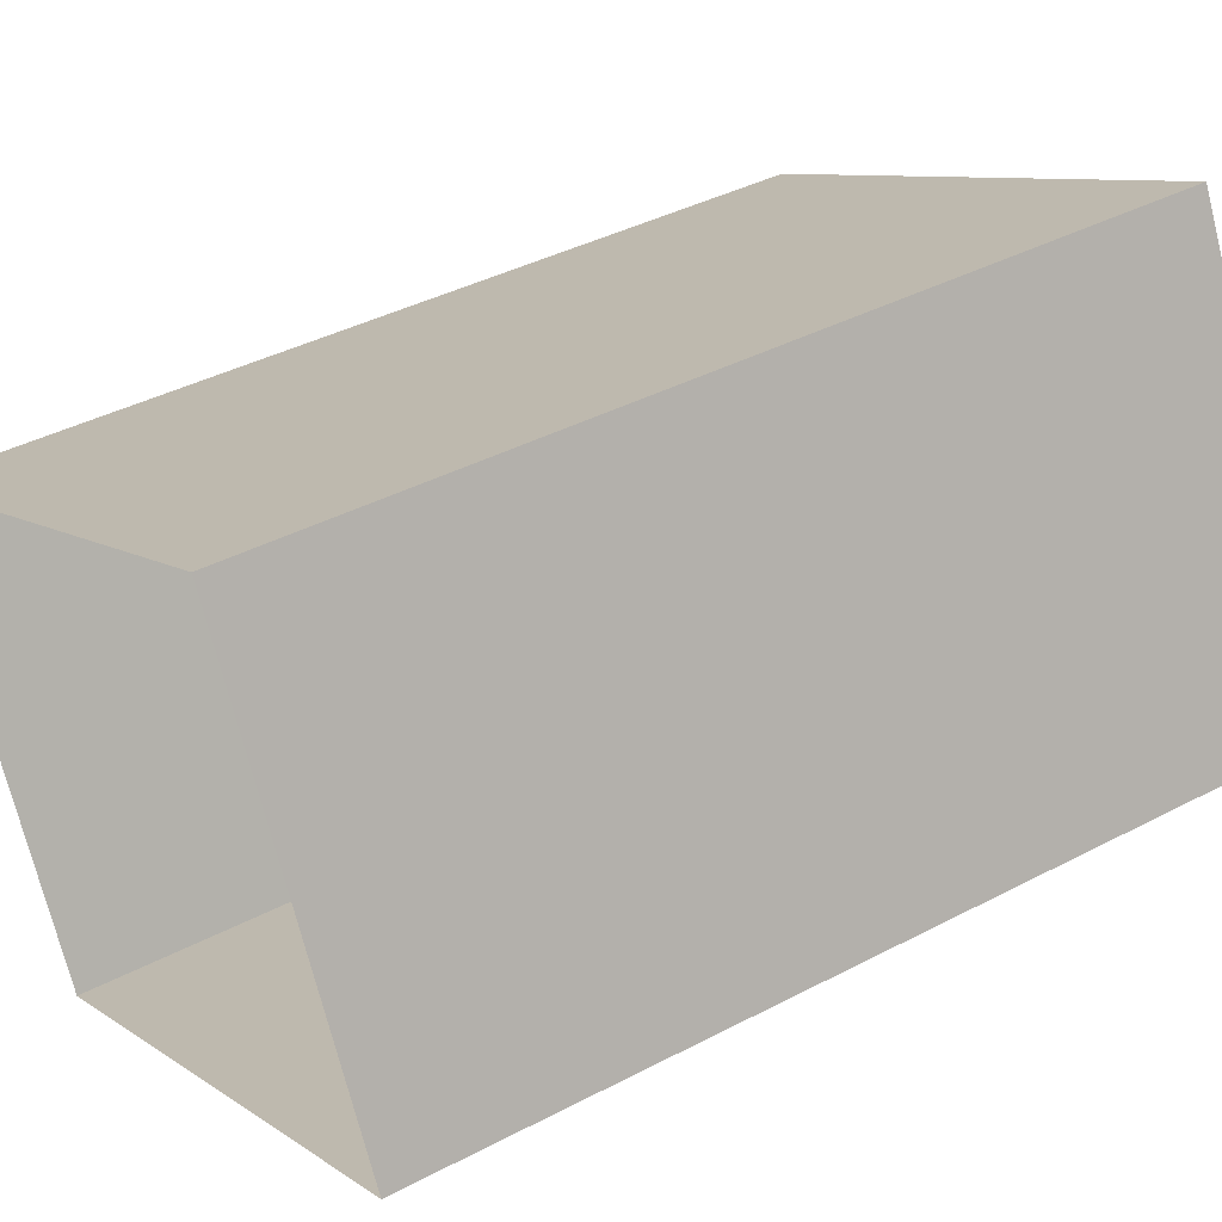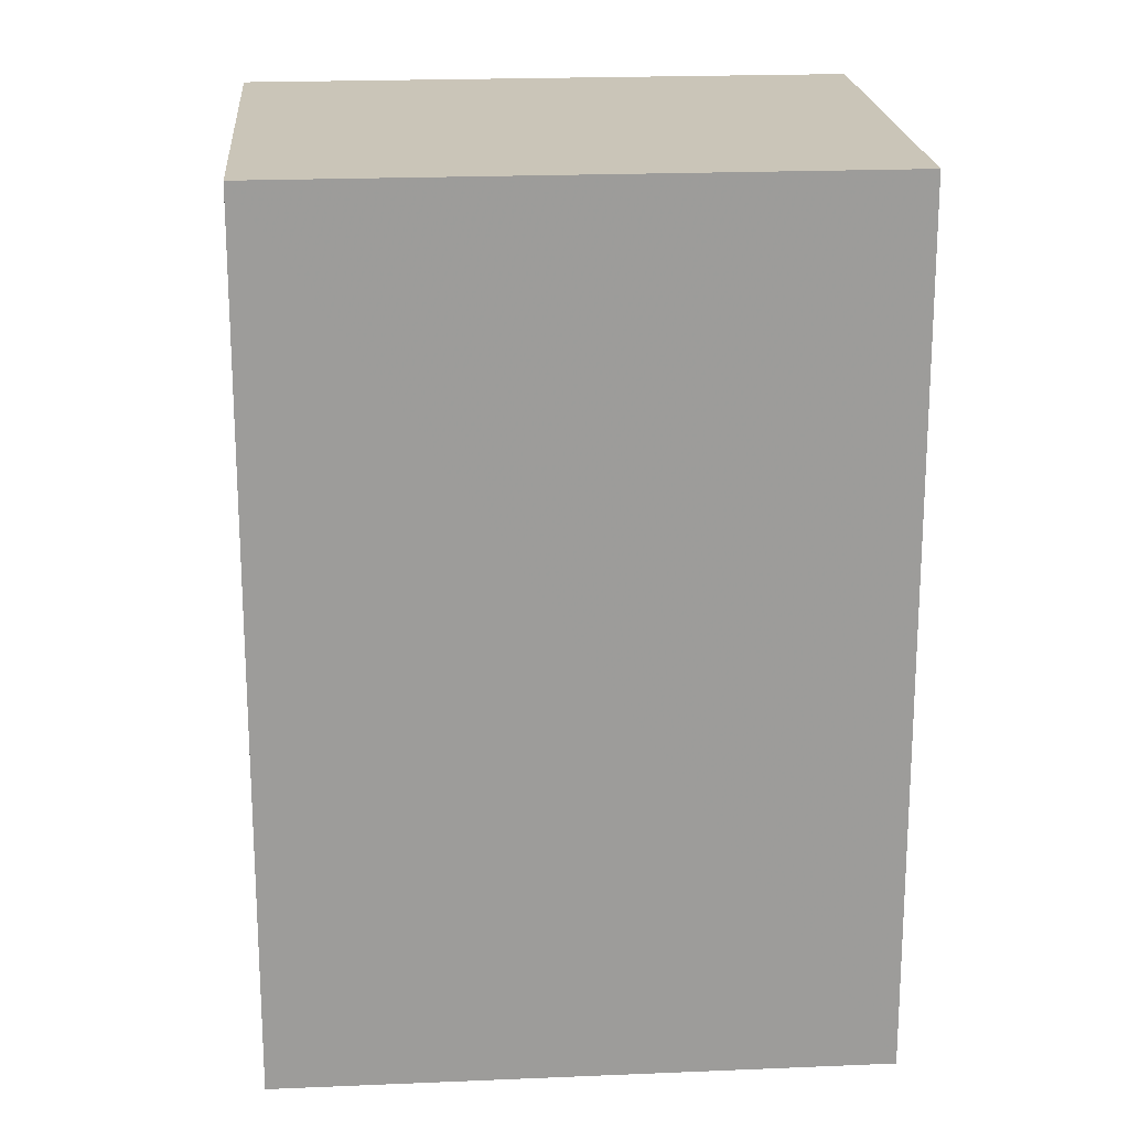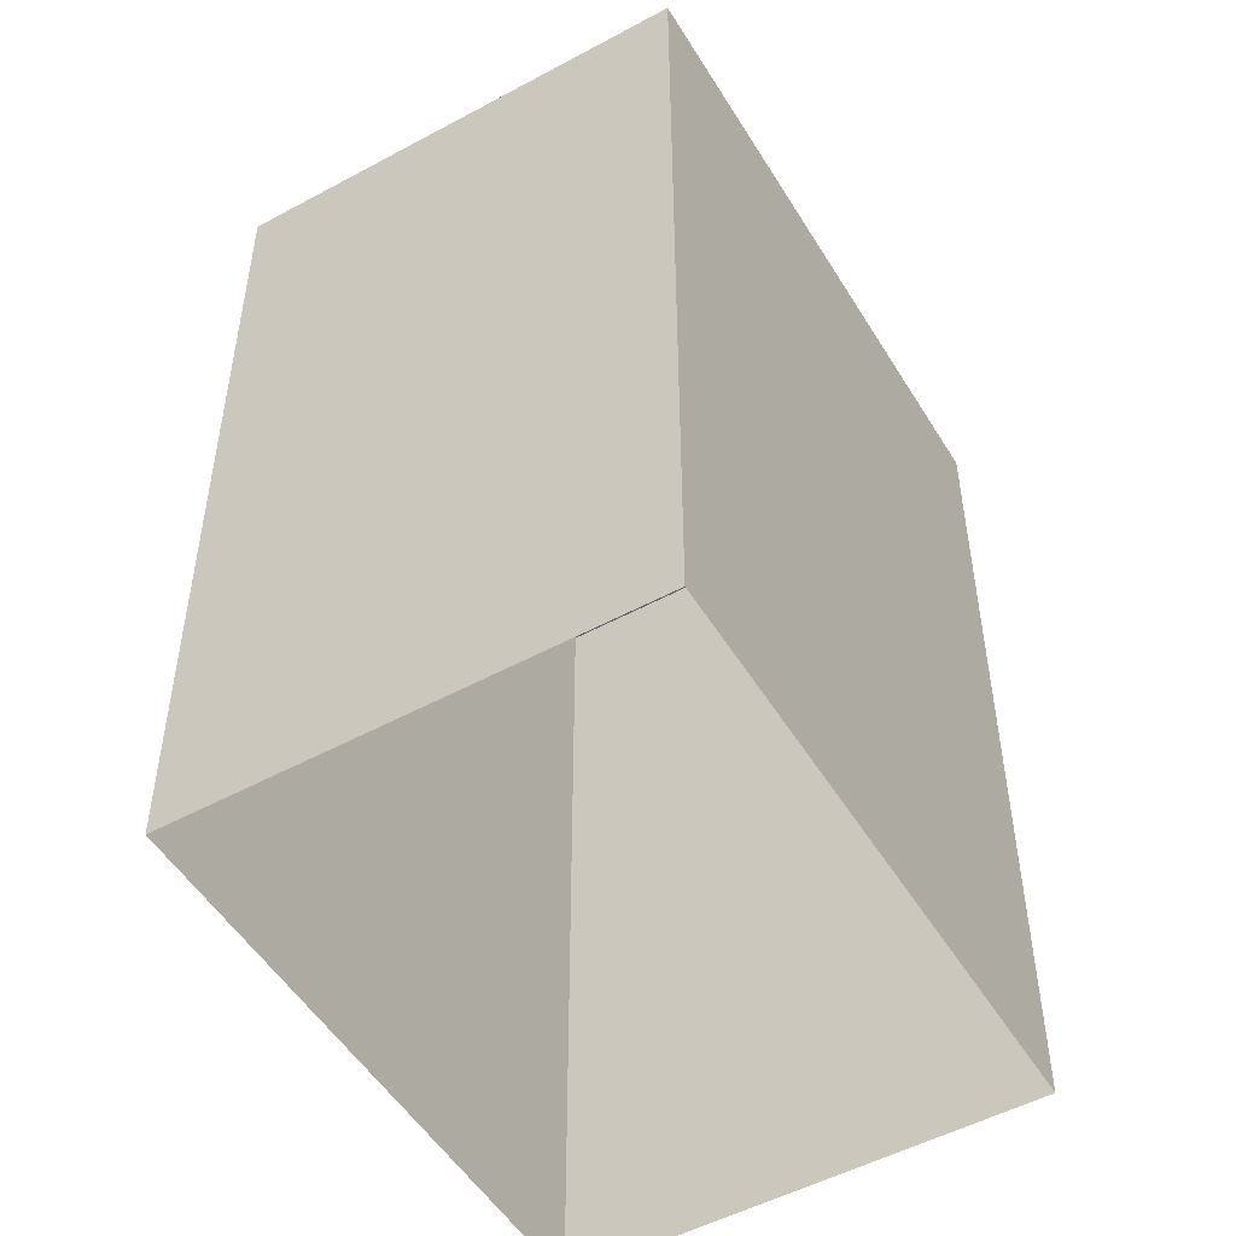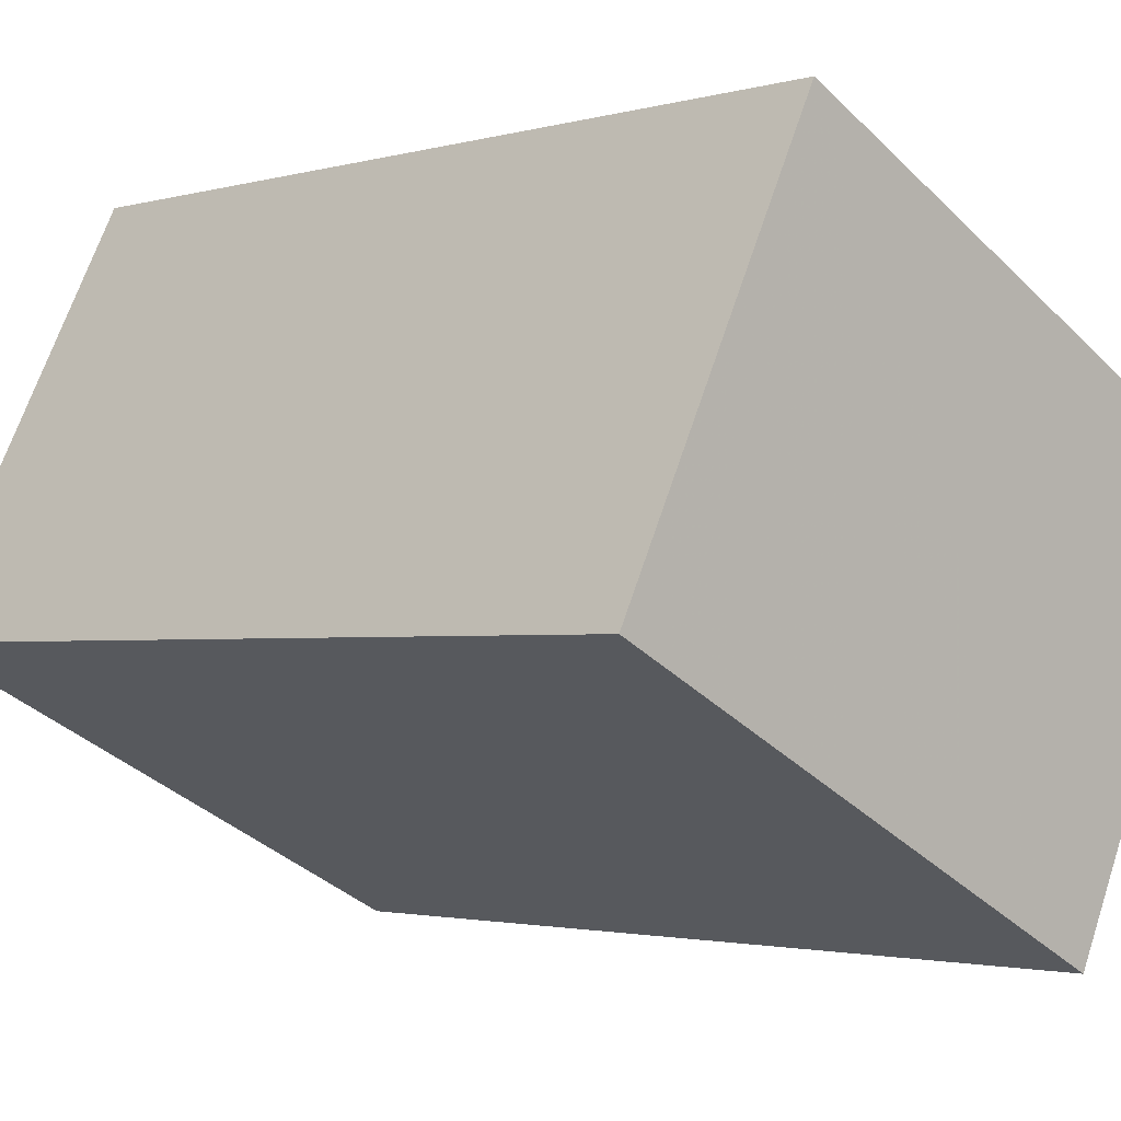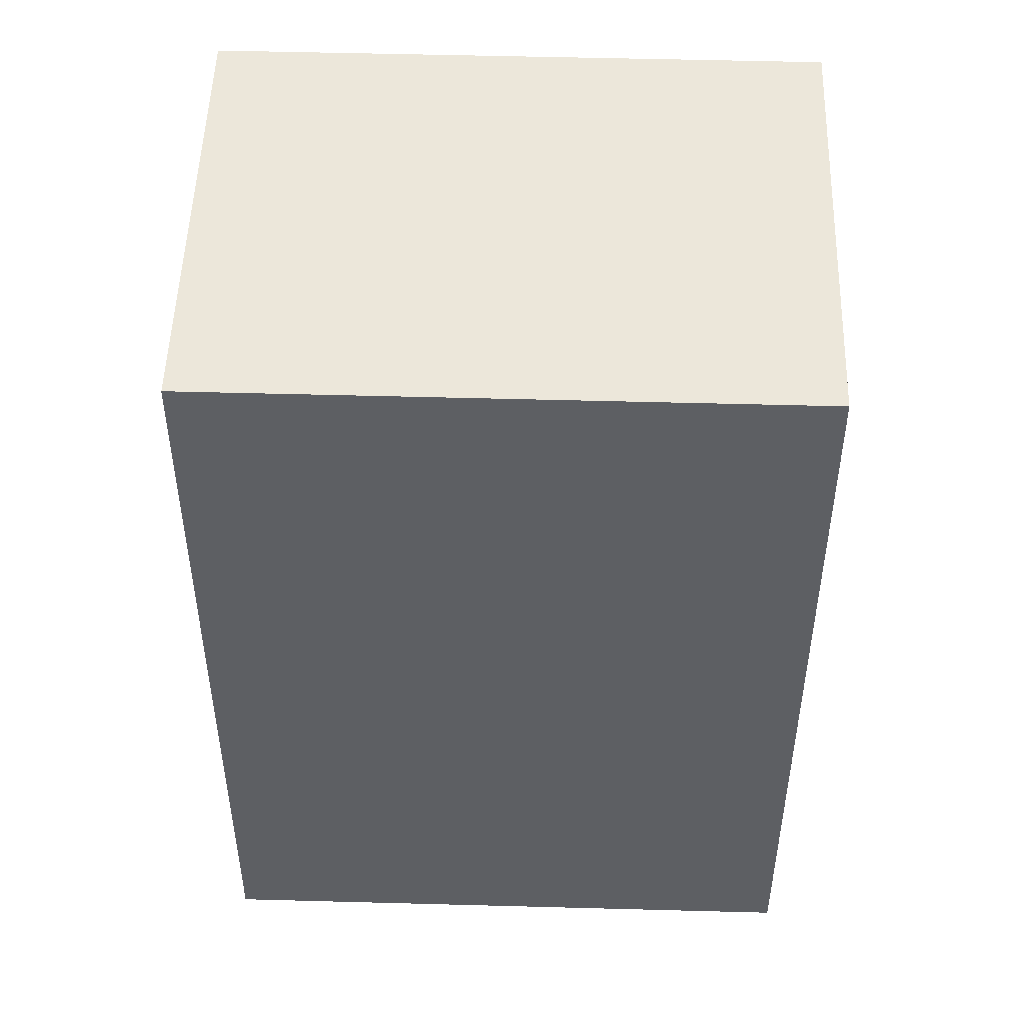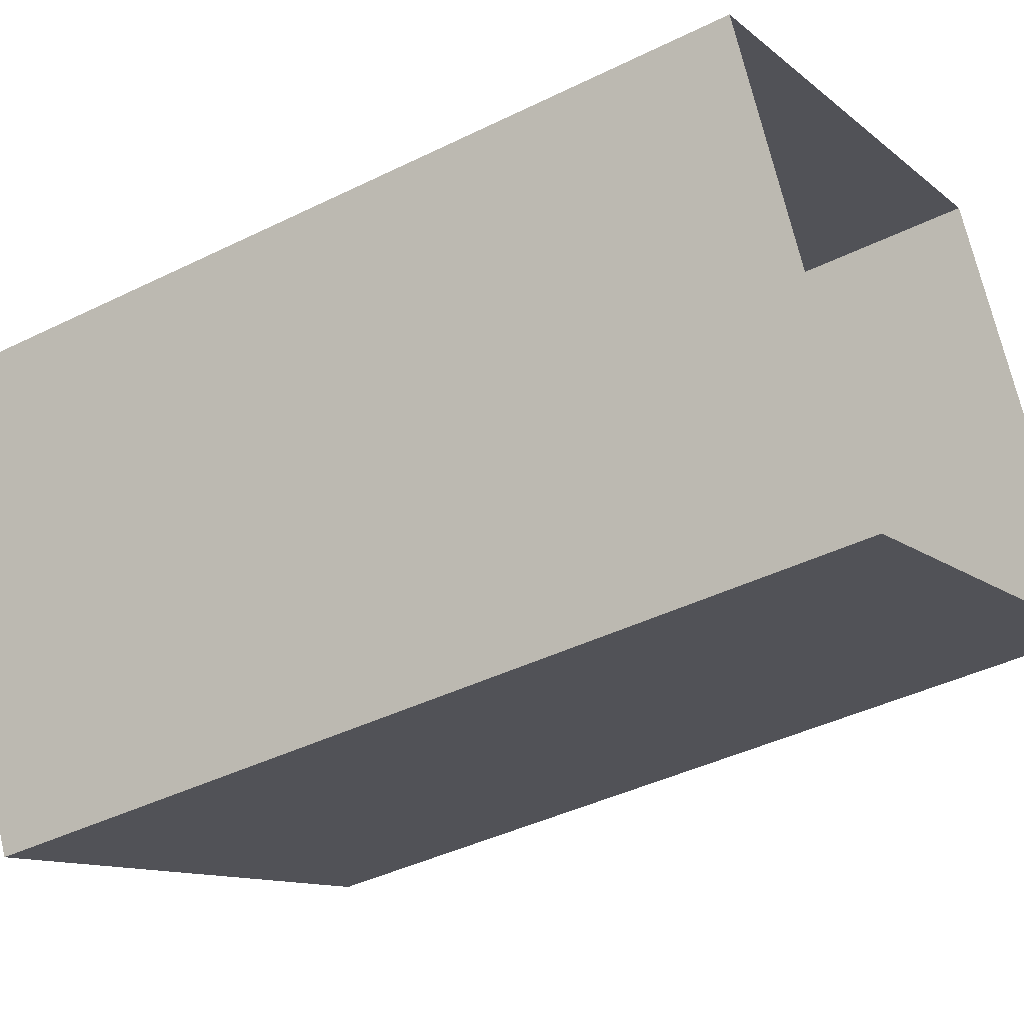
<metadata>
{"format":"obj","ext":"obj","renderer":"f3d","projection":"perspective","resolution":1024,"background":"white","views":[{"elev":39.4,"azim":-123.3,"up":"+Y"},{"elev":20.4,"azim":149.0,"up":"+Z"},{"elev":-51.2,"azim":93.9,"up":"+Z"},{"elev":-2.2,"azim":-44.7,"up":"+Y"},{"elev":50.3,"azim":-24.9,"up":"+Z"},{"elev":-41.1,"azim":121.0,"up":"+Y"}]}
</metadata>
<code>
v -5582 -3.54e+04 4.09
v -5576 -3.54e+04 4.088
v -5579 -3.541e+04 4.086
v -5584 -3.54e+04 4.088
v -5582 -3.54e+04 13.28
v -5584 -3.54e+04 13.28
v -5579 -3.541e+04 13.28
v -5576 -3.54e+04 13.28
f 1 2 3
f 4 1 3
f 5 6 7
f 8 5 7
f 7 4 3
f 7 6 4
f 6 1 4
f 6 5 1
f 8 2 1
f 5 8 1
f 7 3 2
f 8 7 2

</code>
